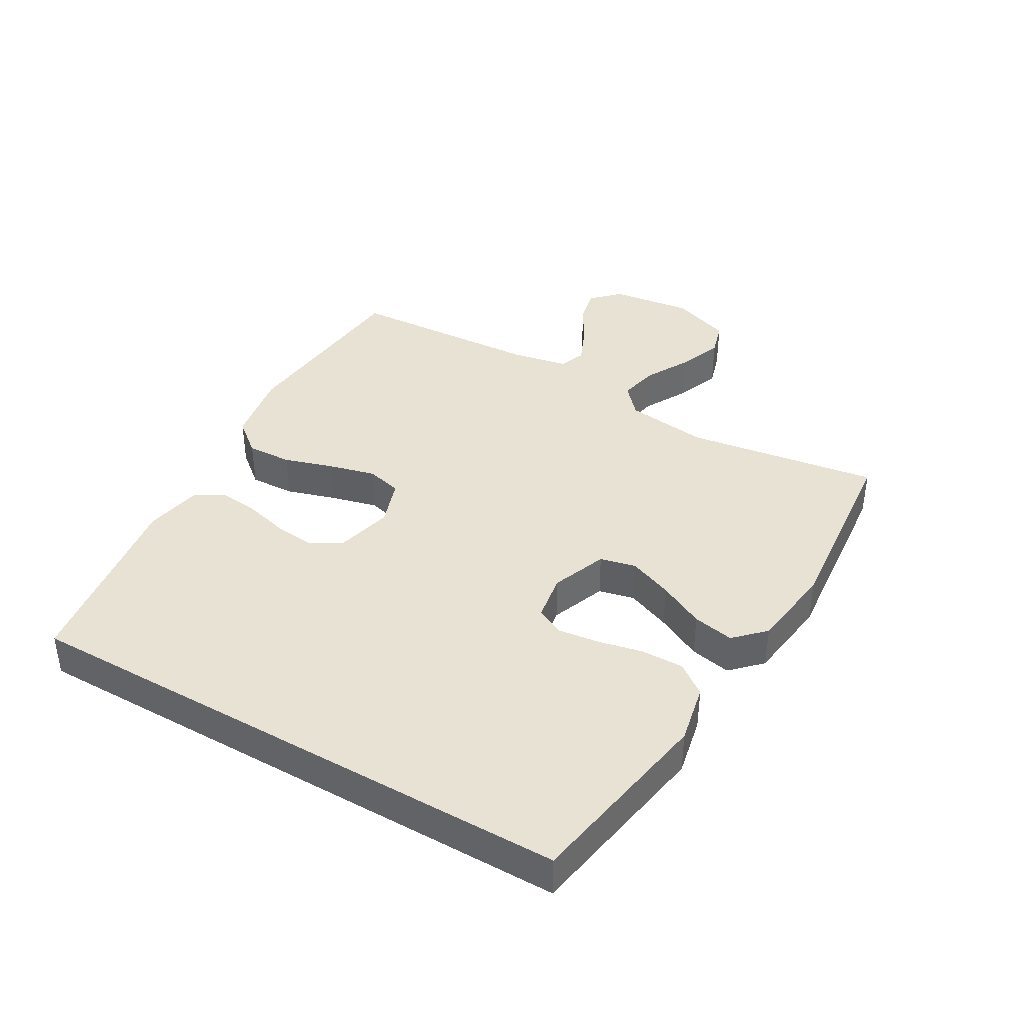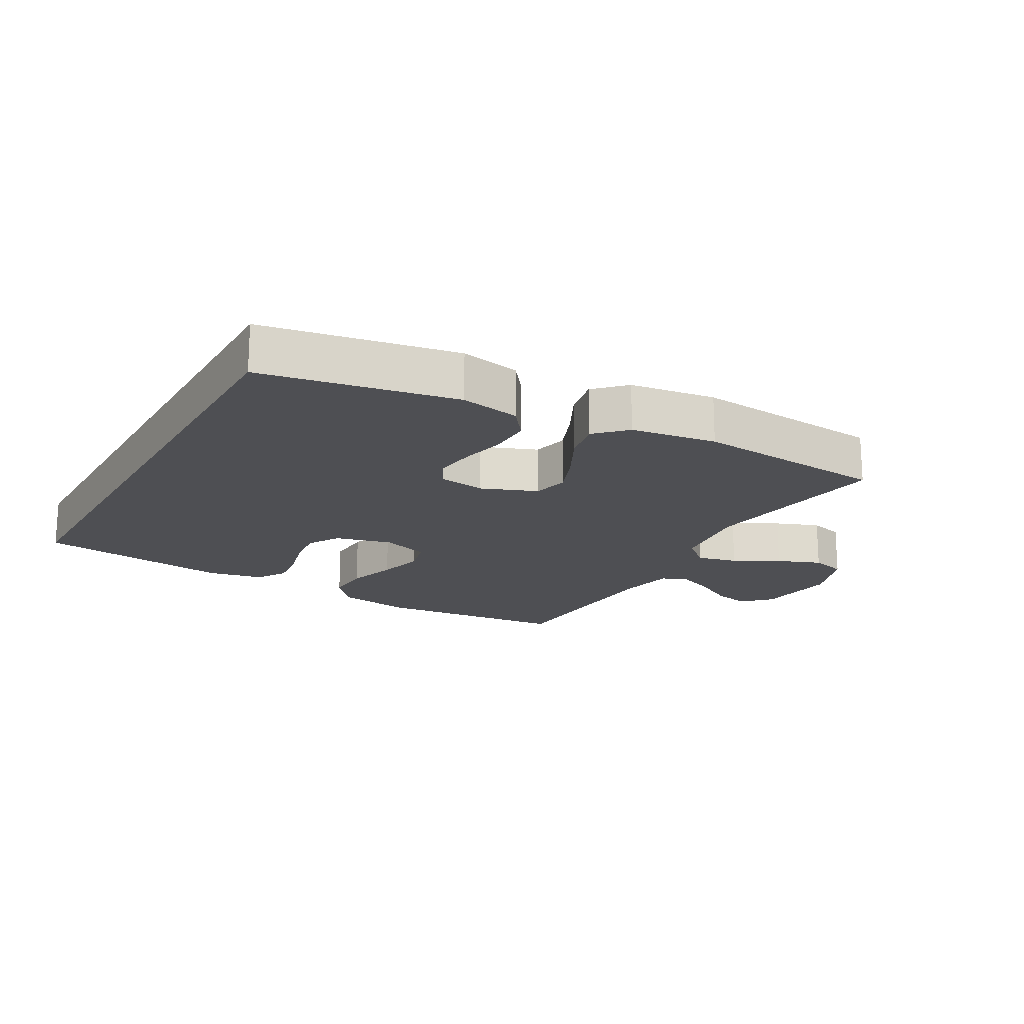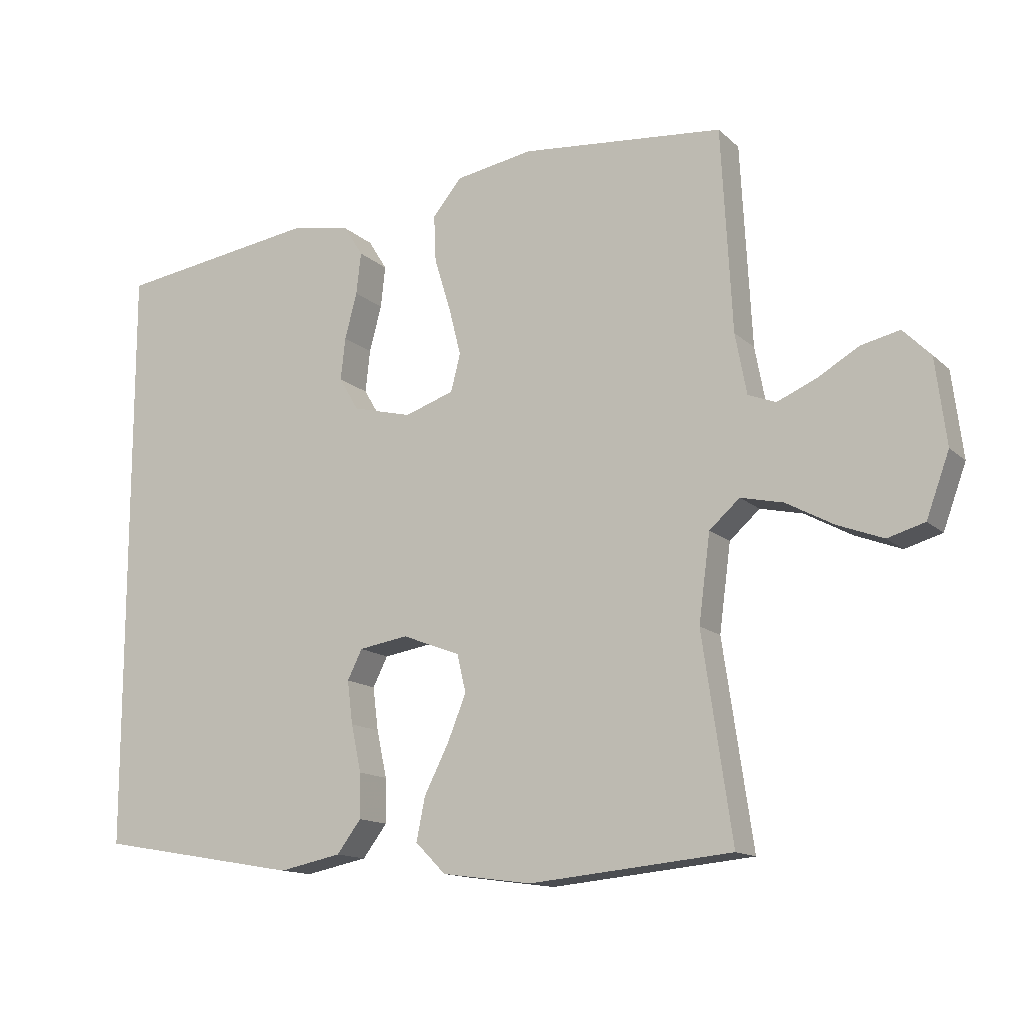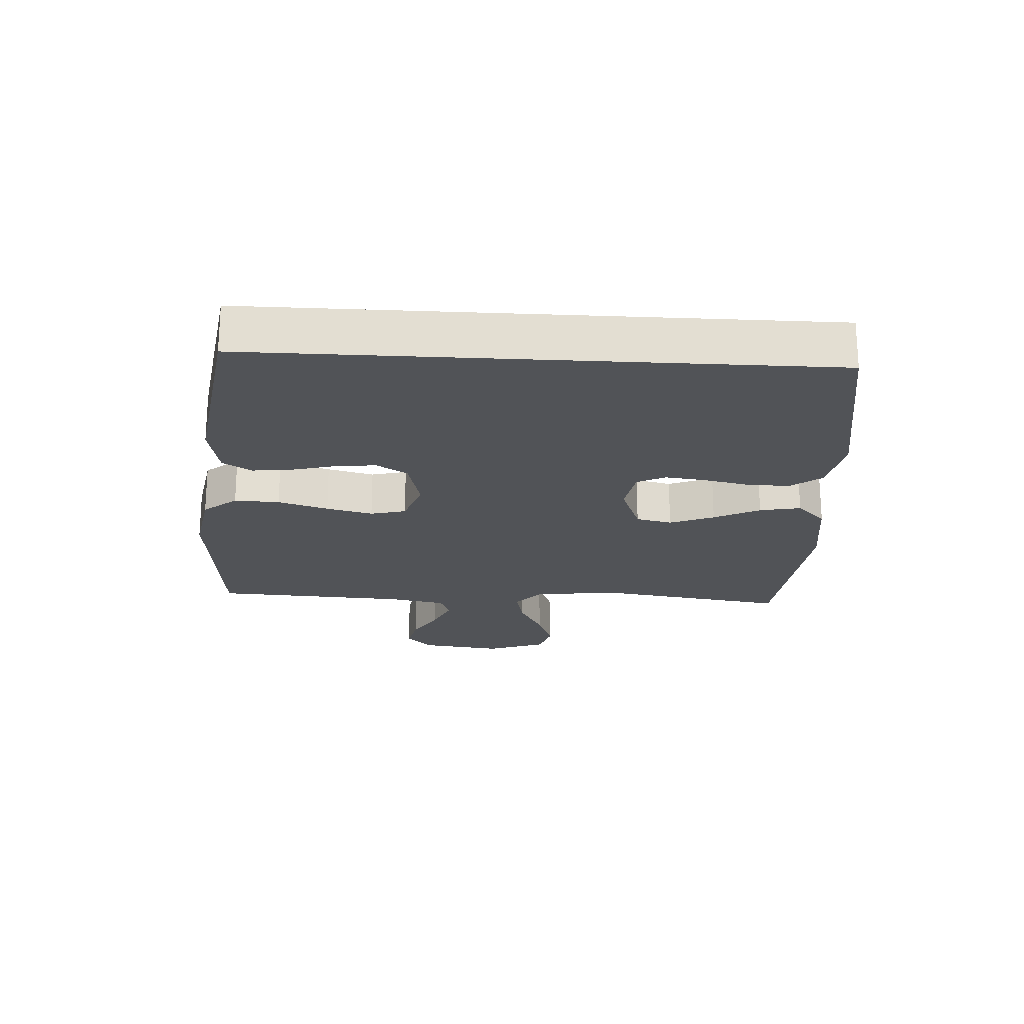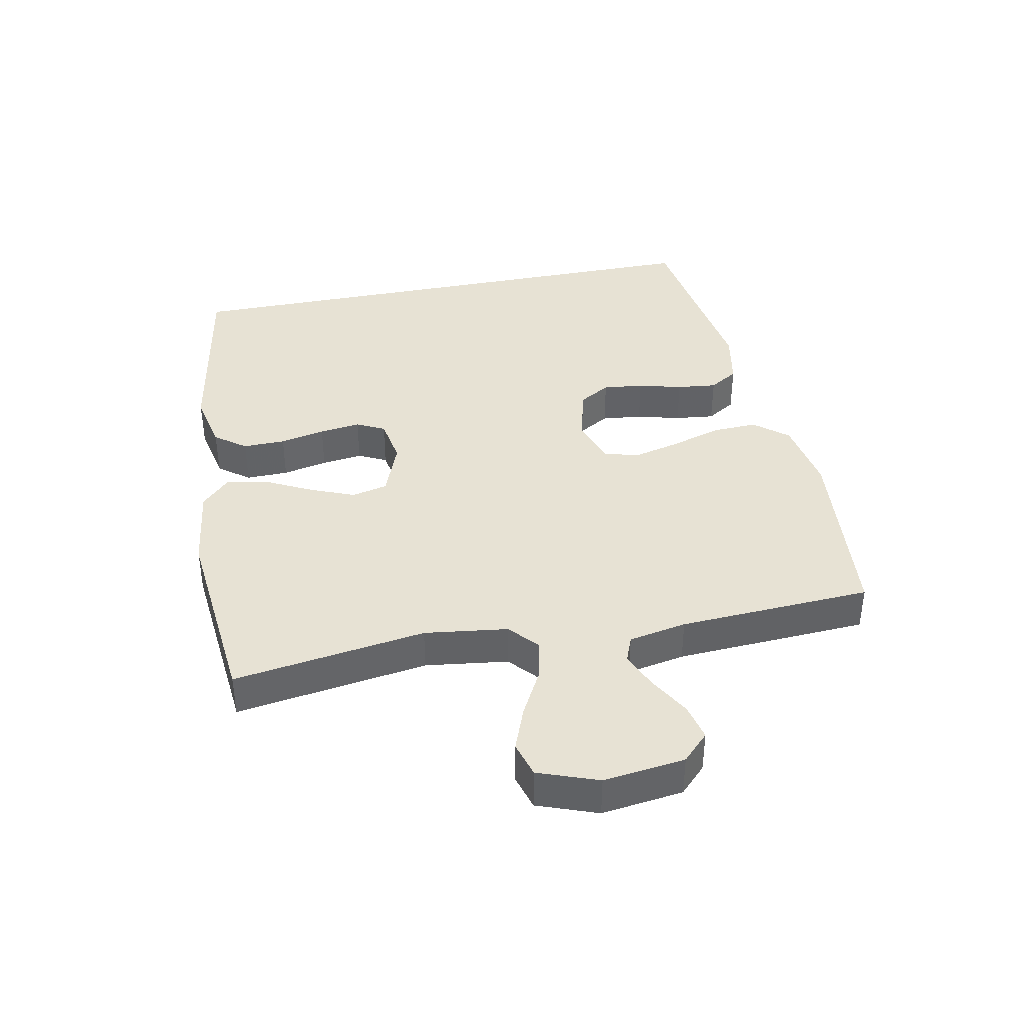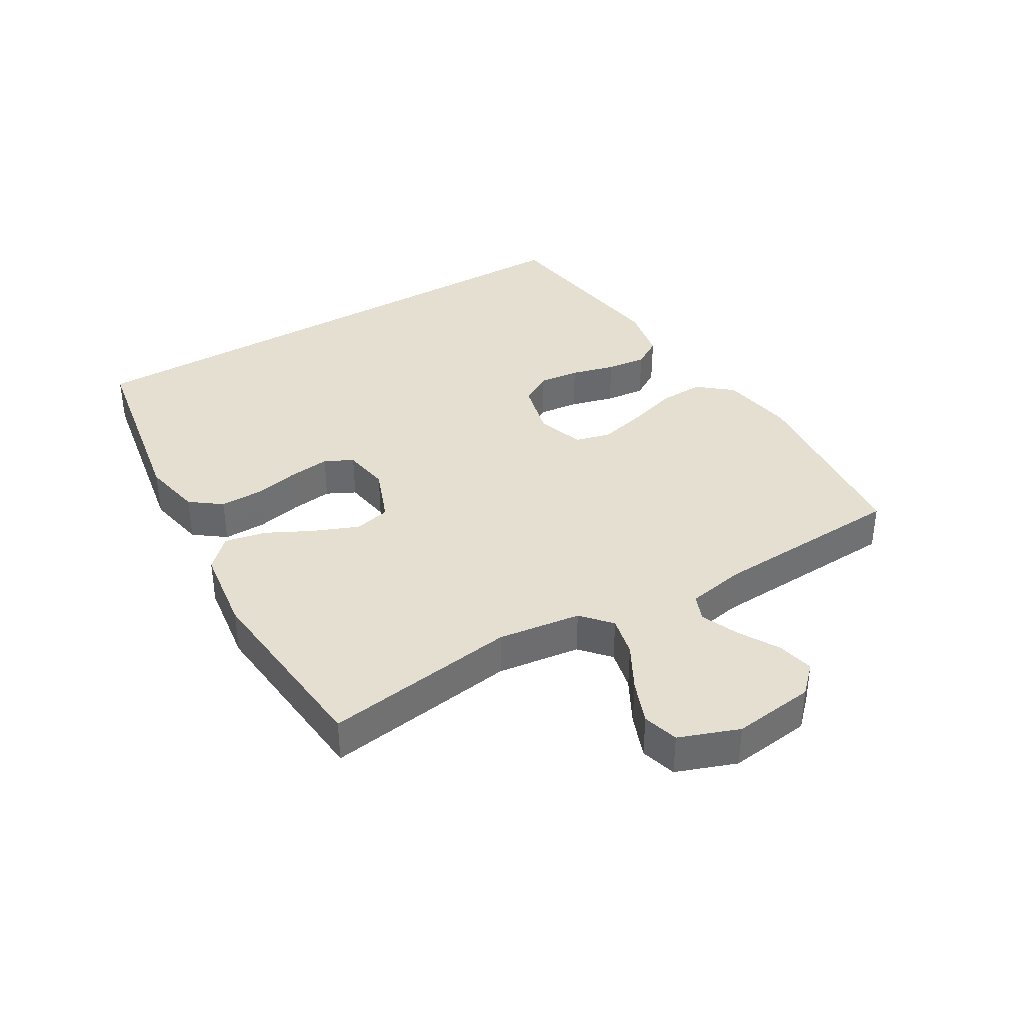
<metadata>
{"format":"obj","ext":"obj","renderer":"f3d","projection":"perspective","resolution":1024,"background":"white","views":[{"elev":39.7,"azim":120.0,"up":"+Y"},{"elev":-18.2,"azim":150.7,"up":"+Y"},{"elev":-13.7,"azim":-151.7,"up":"+Z"},{"elev":-21.7,"azim":86.7,"up":"+Y"},{"elev":39.7,"azim":-101.3,"up":"+Y"},{"elev":37.5,"azim":-120.6,"up":"+Y"}]}
</metadata>
<code>
v 0.5 0.07 0.437
v 0.5 0.07 -0.444
v 0.2 0.07 -0.496
v 0.107 0.07 -0.477
v 0.071 0.07 -0.429
v 0.072 0.07 -0.363
v 0.087 0.07 -0.293
v 0.095 0.07 -0.229
v 0.073 0.07 -0.185
v 0 0.07 -0.173
v -0.086 0.07 -0.206
v -0.099 0.07 -0.262
v -0.071 0.07 -0.331
v -0.035 0.07 -0.402
v -0.022 0.07 -0.466
v -0.067 0.07 -0.511
v -0.2 0.07 -0.529
v -0.5 0.07 -0.5
v -0.456 0.07 -0.2
v -0.473 0.07 -0.071
v -0.518 0.07 -0.031
v -0.581 0.07 -0.045
v -0.651 0.07 -0.083
v -0.719 0.07 -0.109
v -0.774 0.07 -0.093
v -0.808 0.07 0
v -0.792 0.07 0.127
v -0.751 0.07 0.168
v -0.694 0.07 0.155
v -0.632 0.07 0.119
v -0.574 0.07 0.094
v -0.533 0.07 0.11
v -0.516 0.07 0.2
v -0.5 0.07 0.5
v -0.2 0.07 0.527
v -0.085 0.07 0.507
v -0.042 0.07 0.455
v -0.045 0.07 0.385
v -0.069 0.07 0.307
v -0.087 0.07 0.235
v -0.073 0.07 0.18
v 0 0.07 0.155
v 0.088 0.07 0.177
v 0.117 0.07 0.226
v 0.11 0.07 0.289
v 0.092 0.07 0.357
v 0.085 0.07 0.419
v 0.113 0.07 0.464
v 0.2 0.07 0.481
v 0.5 0 0.437
v 0.5 0 -0.444
v 0.2 0 -0.496
v 0.107 0 -0.477
v 0.071 0 -0.429
v 0.072 0 -0.363
v 0.087 0 -0.293
v 0.095 0 -0.229
v 0.073 0 -0.185
v 0 0 -0.173
v -0.086 0 -0.206
v -0.099 0 -0.262
v -0.071 0 -0.331
v -0.035 0 -0.402
v -0.022 0 -0.466
v -0.067 0 -0.511
v -0.2 0 -0.529
v -0.5 0 -0.5
v -0.456 0 -0.2
v -0.473 0 -0.071
v -0.518 0 -0.031
v -0.581 0 -0.045
v -0.651 0 -0.083
v -0.719 0 -0.109
v -0.774 0 -0.093
v -0.808 0 0
v -0.792 0 0.127
v -0.751 0 0.168
v -0.694 0 0.155
v -0.632 0 0.119
v -0.574 0 0.094
v -0.533 0 0.11
v -0.516 0 0.2
v -0.5 0 0.5
v -0.2 0 0.527
v -0.085 0 0.507
v -0.042 0 0.455
v -0.045 0 0.385
v -0.069 0 0.307
v -0.087 0 0.235
v -0.073 0 0.18
v 0 0 0.155
v 0.088 0 0.177
v 0.117 0 0.226
v 0.11 0 0.289
v 0.092 0 0.357
v 0.085 0 0.419
v 0.113 0 0.464
v 0.2 0 0.481
f 45 46 47 48
f 44 45 48 49
f 36 37 38 39
f 36 39 40
f 33 34 35 36
f 32 33 36 40
f 31 32 40 41
f 27 28 29 30
f 27 30 31
f 26 27 31
f 22 23 24 25
f 22 25 26 31
f 16 17 18 19
f 16 19 20
f 13 14 15 16
f 12 13 16 20
f 11 12 20 21
f 4 5 6 7
f 4 7 8
f 3 4 8
f 2 3 8
f 44 49 1 2
f 43 44 2 8
f 42 43 8 9
f 41 42 9 10
f 21 22 31 41
f 10 11 21 41
f 97 96 95 94
f 98 97 94 93
f 88 87 86 85
f 89 88 85
f 85 84 83 82
f 89 85 82 81
f 90 89 81 80
f 79 78 77 76
f 80 79 76
f 80 76 75
f 74 73 72 71
f 80 75 74 71
f 68 67 66 65
f 69 68 65
f 65 64 63 62
f 69 65 62 61
f 70 69 61 60
f 56 55 54 53
f 57 56 53
f 57 53 52
f 57 52 51
f 51 50 98 93
f 57 51 93 92
f 58 57 92 91
f 59 58 91 90
f 90 80 71 70
f 90 70 60 59
f 1 50 51 2
f 2 51 52 3
f 3 52 53 4
f 4 53 54 5
f 5 54 55 6
f 6 55 56 7
f 7 56 57 8
f 8 57 58 9
f 9 58 59 10
f 10 59 60 11
f 11 60 61 12
f 12 61 62 13
f 13 62 63 14
f 14 63 64 15
f 15 64 65 16
f 16 65 66 17
f 17 66 67 18
f 18 67 68 19
f 19 68 69 20
f 20 69 70 21
f 21 70 71 22
f 22 71 72 23
f 23 72 73 24
f 24 73 74 25
f 25 74 75 26
f 26 75 76 27
f 27 76 77 28
f 28 77 78 29
f 29 78 79 30
f 30 79 80 31
f 31 80 81 32
f 32 81 82 33
f 33 82 83 34
f 34 83 84 35
f 35 84 85 36
f 36 85 86 37
f 37 86 87 38
f 38 87 88 39
f 39 88 89 40
f 40 89 90 41
f 41 90 91 42
f 42 91 92 43
f 43 92 93 44
f 44 93 94 45
f 45 94 95 46
f 46 95 96 47
f 47 96 97 48
f 48 97 98 49
f 49 98 50 1

</code>
